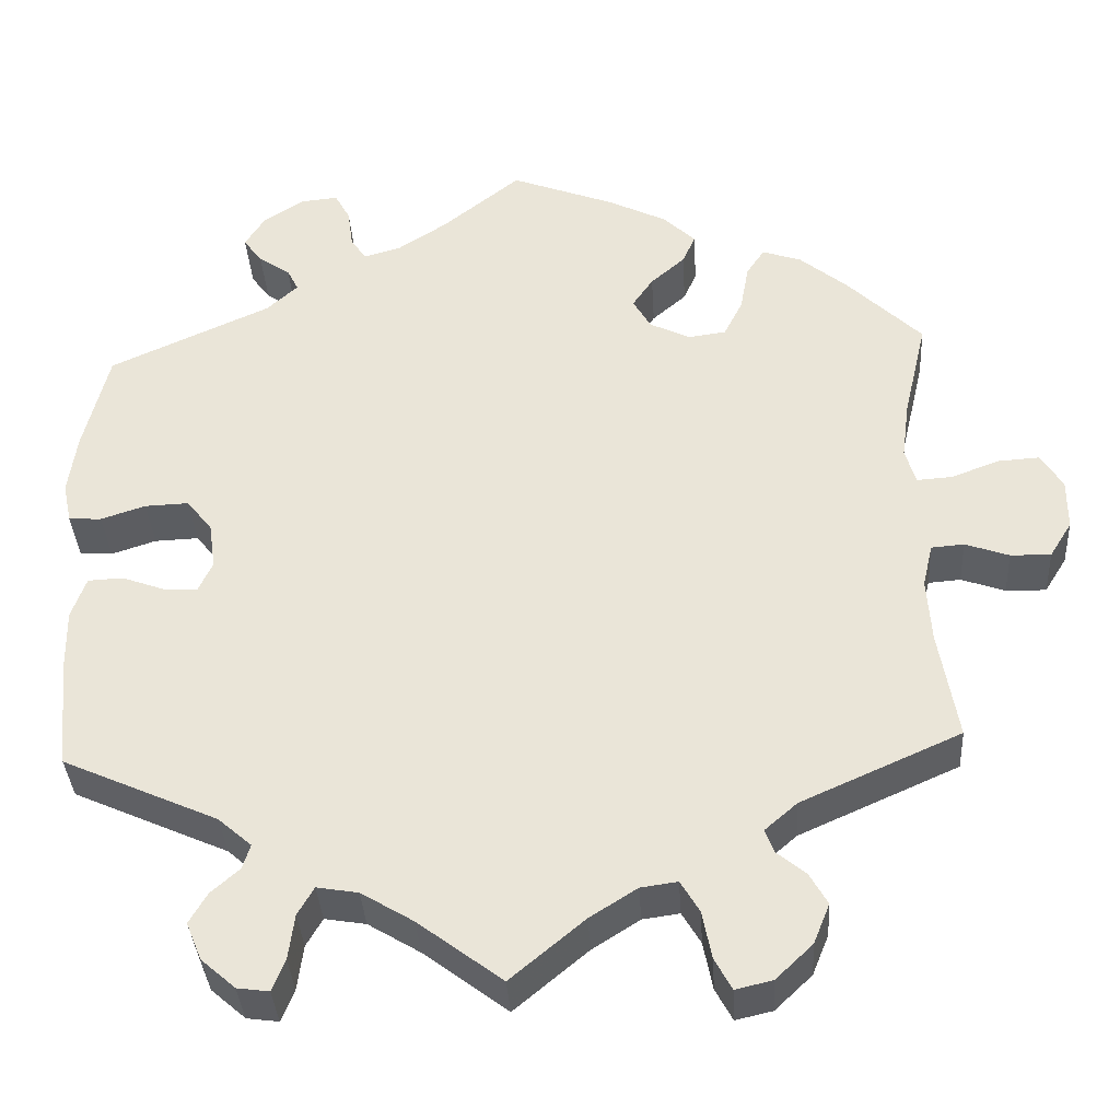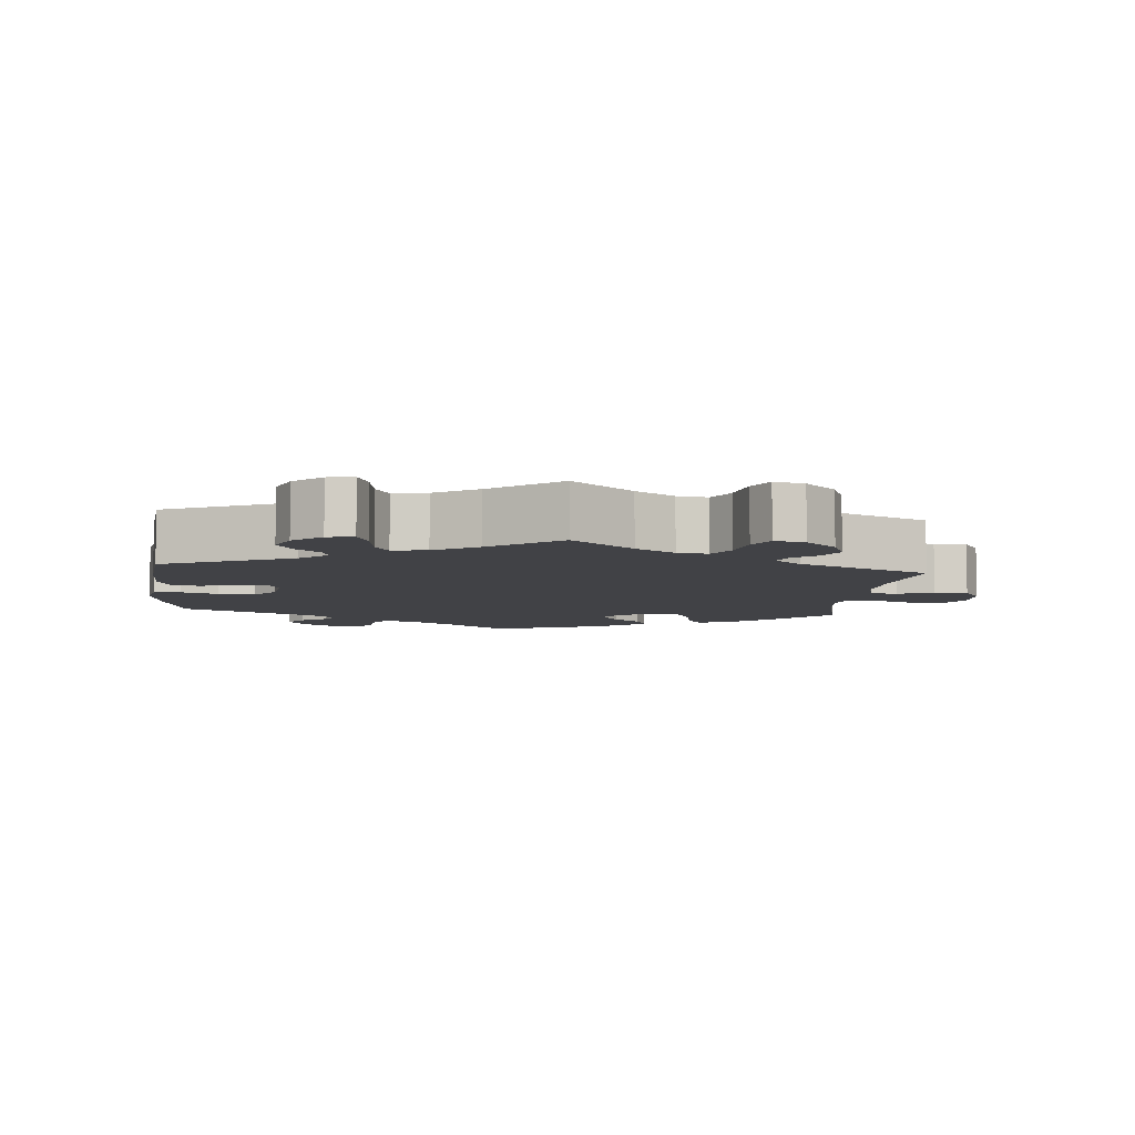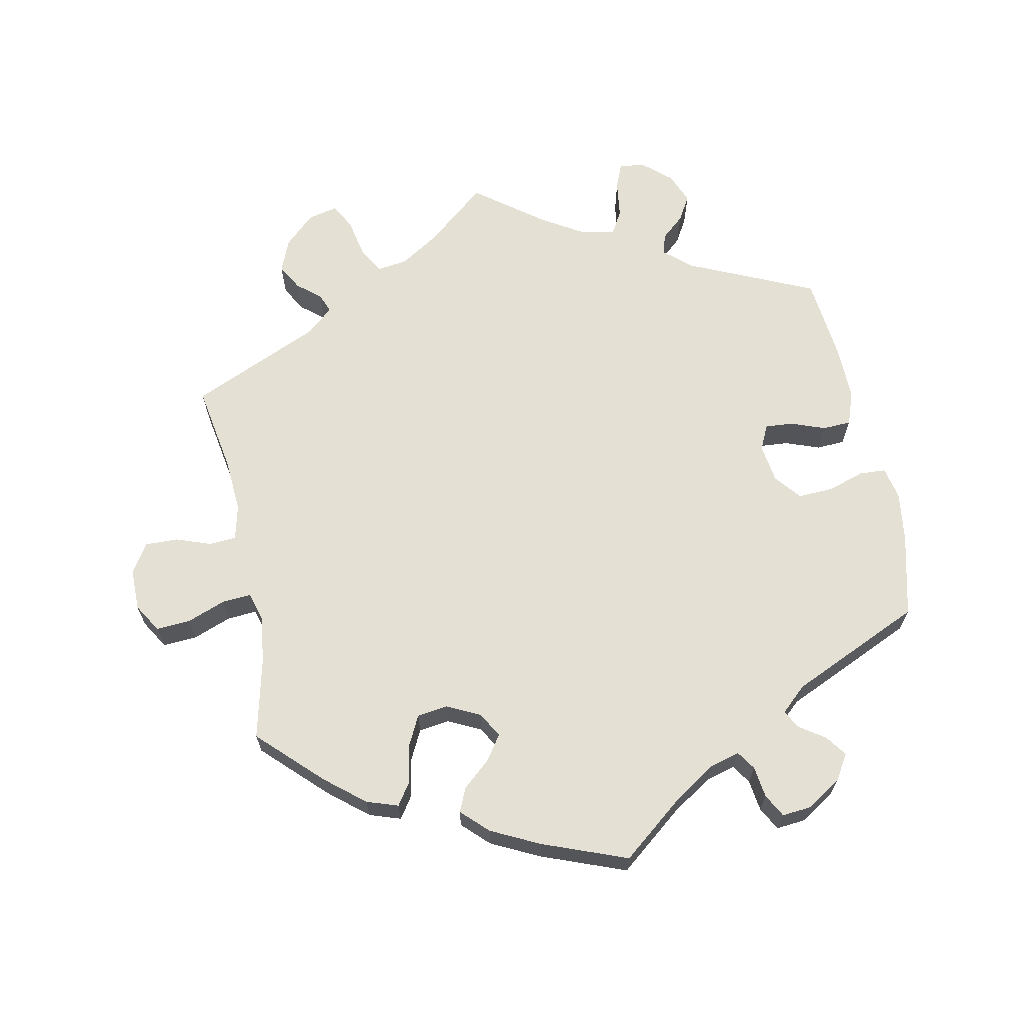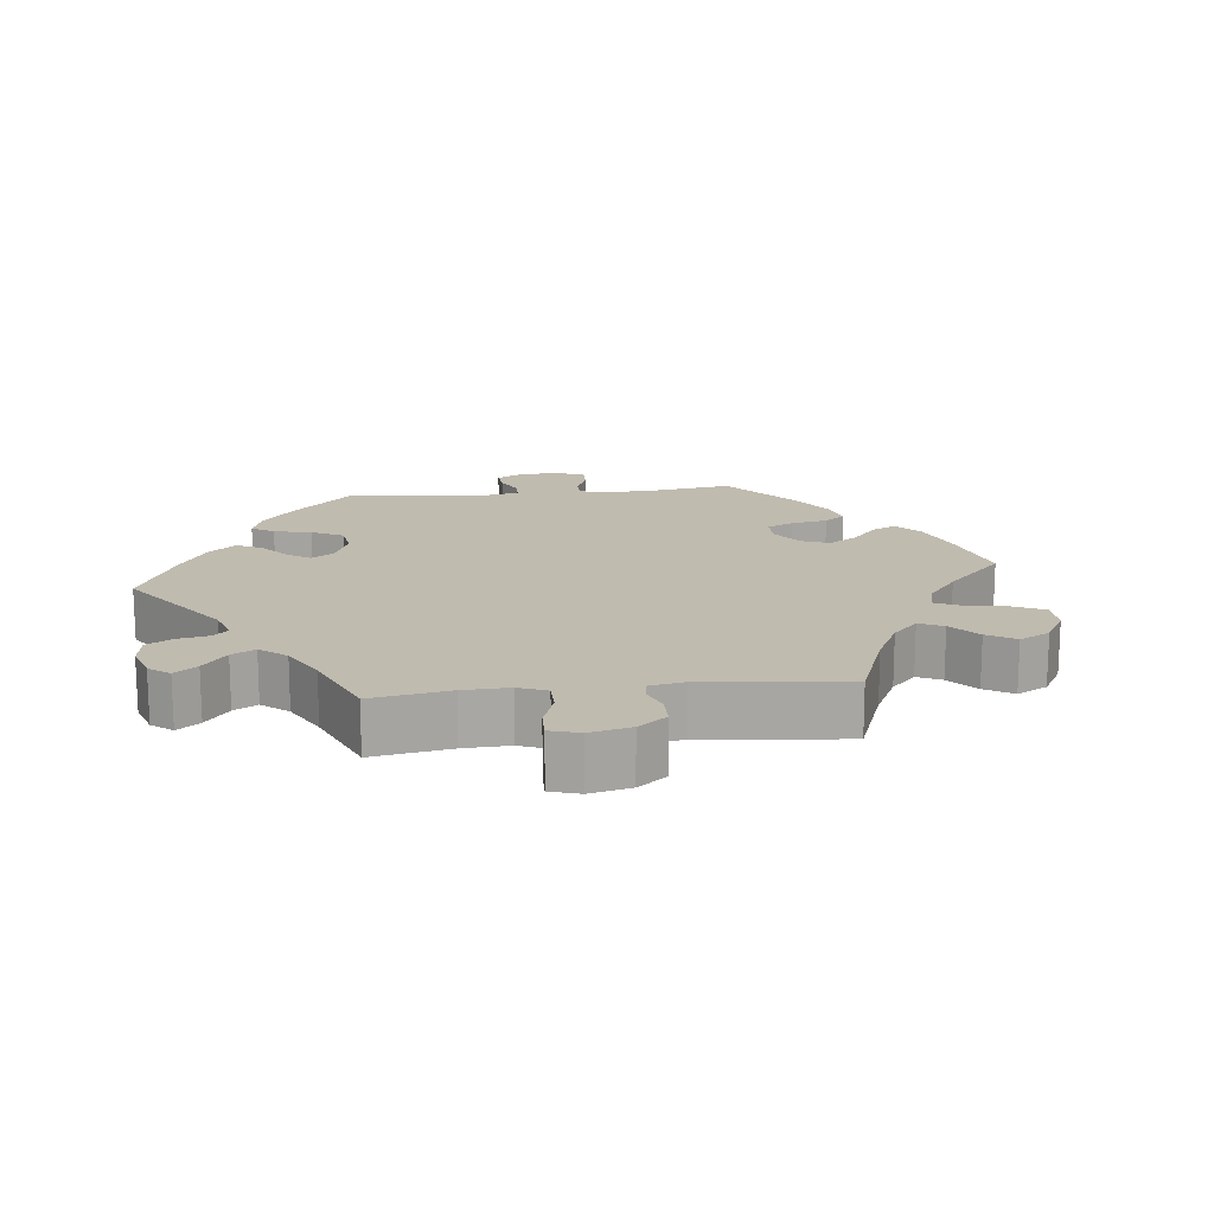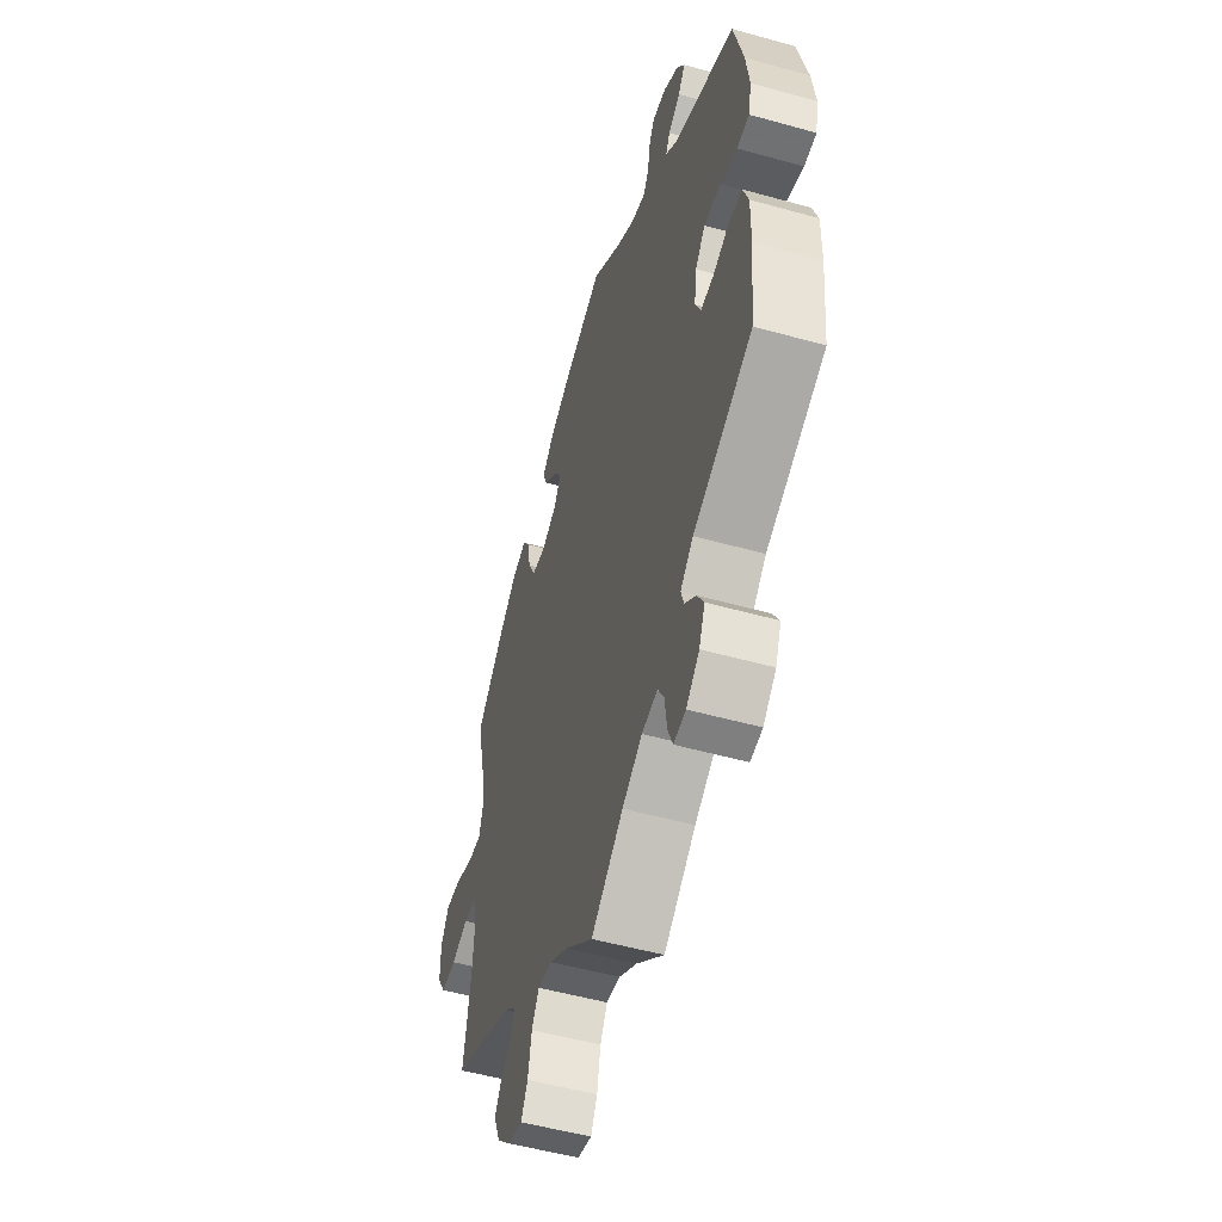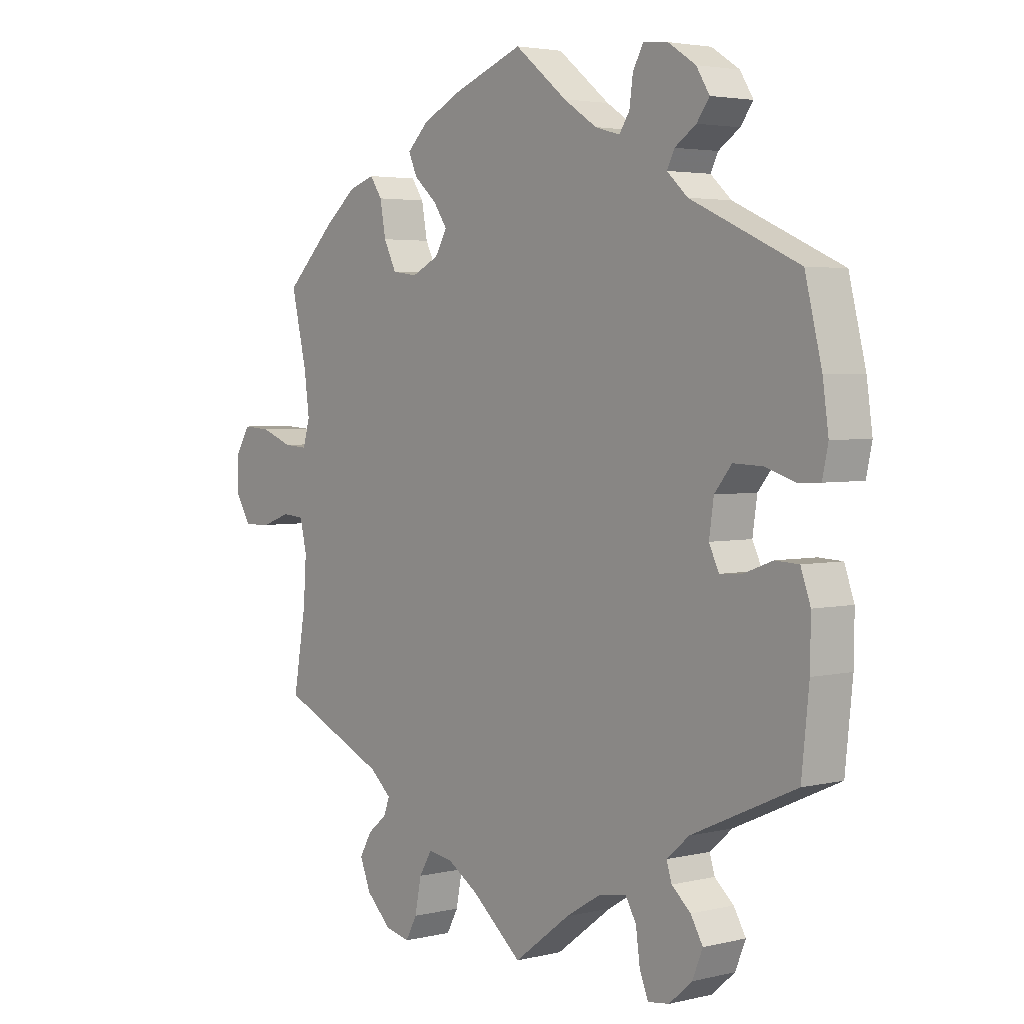
<metadata>
{"format":"obj","ext":"obj","renderer":"f3d","projection":"perspective","resolution":1024,"background":"white","views":[{"elev":-36.2,"azim":-176.6,"up":"+Z"},{"elev":-6.7,"azim":174.3,"up":"+Y"},{"elev":65.8,"azim":-11.4,"up":"+Y"},{"elev":15.9,"azim":-156.4,"up":"+Y"},{"elev":-52.1,"azim":73.2,"up":"+Z"},{"elev":3.4,"azim":51.0,"up":"+Z"}]}
</metadata>
<code>
v 0.319 0.07 -0.37
v 0.28 0.07 -0.404
v 0.289 0.07 -0.433
v 0.322 0.07 -0.462
v 0.343 0.07 -0.498
v 0.325 0.07 -0.542
v 0.285 0.07 -0.577
v 0.248 0.07 -0.582
v 0.233 0.07 -0.545
v 0.226 0.07 -0.492
v 0.207 0.07 -0.459
v 0.159 0.07 -0.467
v 0.098 0.07 -0.504
v 0 0.07 -0.578
v -0.086 0.07 -0.506
v -0.141 0.07 -0.471
v -0.184 0.07 -0.465
v -0.206 0.07 -0.502
v -0.217 0.07 -0.558
v -0.237 0.07 -0.595
v -0.28 0.07 -0.585
v -0.323 0.07 -0.544
v -0.342 0.07 -0.497
v -0.321 0.07 -0.46
v -0.288 0.07 -0.433
v -0.277 0.07 -0.405
v -0.315 0.07 -0.372
v -0.501 0.07 -0.289
v -0.479 0.07 -0.161
v -0.474 0.07 -0.085
v -0.486 0.07 -0.035
v -0.524 0.07 -0.032
v -0.575 0.07 -0.05
v -0.622 0.07 -0.051
v -0.648 0.07 -0.009
v -0.648 0.07 0.05
v -0.623 0.07 0.091
v -0.574 0.07 0.088
v -0.519 0.07 0.067
v -0.477 0.07 0.064
v -0.465 0.07 0.106
v -0.474 0.07 0.174
v -0.501 0.07 0.289
v -0.414 0.07 0.374
v -0.358 0.07 0.42
v -0.313 0.07 0.435
v -0.292 0.07 0.404
v -0.282 0.07 0.349
v -0.26 0.07 0.305
v -0.216 0.07 0.299
v -0.169 0.07 0.322
v -0.148 0.07 0.358
v -0.172 0.07 0.393
v -0.212 0.07 0.428
v -0.227 0.07 0.462
v -0.19 0.07 0.498
v -0.121 0.07 0.532
v 0 0.07 0.578
v 0.091 0.07 0.505
v 0.149 0.07 0.467
v 0.192 0.07 0.455
v 0.21 0.07 0.482
v 0.216 0.07 0.527
v 0.234 0.07 0.56
v 0.277 0.07 0.556
v 0.325 0.07 0.525
v 0.348 0.07 0.488
v 0.326 0.07 0.458
v 0.289 0.07 0.433
v 0.276 0.07 0.407
v 0.312 0.07 0.374
v 0.5 0.07 0.289
v 0.529 0.07 0.171
v 0.539 0.07 0.099
v 0.529 0.07 0.052
v 0.491 0.07 0.05
v 0.439 0.07 0.067
v 0.388 0.07 0.069
v 0.358 0.07 0.032
v 0.35 0.07 -0.023
v 0.367 0.07 -0.059
v 0.407 0.07 -0.056
v 0.456 0.07 -0.038
v 0.497 0.07 -0.04
v 0.514 0.07 -0.088
v 0.513 0.07 -0.164
v 0.5 0.07 -0.289
v 0.319 0 -0.37
v 0.28 0 -0.404
v 0.289 0 -0.433
v 0.322 0 -0.462
v 0.343 0 -0.498
v 0.325 0 -0.542
v 0.285 0 -0.577
v 0.248 0 -0.582
v 0.233 0 -0.545
v 0.226 0 -0.492
v 0.207 0 -0.459
v 0.159 0 -0.467
v 0.098 0 -0.504
v 0 0 -0.578
v -0.086 0 -0.506
v -0.141 0 -0.471
v -0.184 0 -0.465
v -0.206 0 -0.502
v -0.217 0 -0.558
v -0.237 0 -0.595
v -0.28 0 -0.585
v -0.323 0 -0.544
v -0.342 0 -0.497
v -0.321 0 -0.46
v -0.288 0 -0.433
v -0.277 0 -0.405
v -0.315 0 -0.372
v -0.501 0 -0.289
v -0.479 0 -0.161
v -0.474 0 -0.085
v -0.486 0 -0.035
v -0.524 0 -0.032
v -0.575 0 -0.05
v -0.622 0 -0.051
v -0.648 0 -0.009
v -0.648 0 0.05
v -0.623 0 0.091
v -0.574 0 0.088
v -0.519 0 0.067
v -0.477 0 0.064
v -0.465 0 0.106
v -0.474 0 0.174
v -0.501 0 0.289
v -0.414 0 0.374
v -0.358 0 0.42
v -0.313 0 0.435
v -0.292 0 0.404
v -0.282 0 0.349
v -0.26 0 0.305
v -0.216 0 0.299
v -0.169 0 0.322
v -0.148 0 0.358
v -0.172 0 0.393
v -0.212 0 0.428
v -0.227 0 0.462
v -0.19 0 0.498
v -0.121 0 0.532
v 0 0 0.578
v 0.091 0 0.505
v 0.149 0 0.467
v 0.192 0 0.455
v 0.21 0 0.482
v 0.216 0 0.527
v 0.234 0 0.56
v 0.277 0 0.556
v 0.325 0 0.525
v 0.348 0 0.488
v 0.326 0 0.458
v 0.289 0 0.433
v 0.276 0 0.407
v 0.312 0 0.374
v 0.5 0 0.289
v 0.529 0 0.171
v 0.539 0 0.099
v 0.529 0 0.052
v 0.491 0 0.05
v 0.439 0 0.067
v 0.388 0 0.069
v 0.358 0 0.032
v 0.35 0 -0.023
v 0.367 0 -0.059
v 0.407 0 -0.056
v 0.456 0 -0.038
v 0.497 0 -0.04
v 0.514 0 -0.088
v 0.513 0 -0.164
v 0.5 0 -0.289
f 86 87 1
f 85 86 1 2
f 82 83 84 85
f 81 82 85 2
f 80 81 2
f 79 80 2
f 74 75 76 77
f 74 77 78
f 71 72 73 74
f 70 71 74 78
f 66 67 68 69
f 66 69 70
f 65 66 70
f 62 63 64 65
f 61 62 65 70
f 60 61 70 78
f 56 57 58 59
f 53 54 55 56
f 52 53 56 59
f 51 52 59 60
f 45 46 47 48
f 45 48 49
f 42 43 44 45
f 41 42 45 49
f 40 41 49 50
f 36 37 38 39
f 36 39 40
f 35 36 40
f 32 33 34 35
f 31 32 35 40
f 30 31 40 50
f 27 28 29
f 26 27 29 30
f 22 23 24 25
f 22 25 26
f 21 22 26
f 18 19 20 21
f 17 18 21 26
f 16 17 26 30
f 13 14 15
f 12 13 15 16
f 11 12 16 30
f 7 8 9 10
f 7 10 11
f 6 7 11
f 3 4 5 6
f 3 6 11
f 2 3 11 30
f 51 60 78 79
f 50 51 79
f 2 30 50 79
f 88 174 173
f 89 88 173 172
f 172 171 170 169
f 89 172 169 168
f 89 168 167
f 89 167 166
f 164 163 162 161
f 165 164 161
f 161 160 159 158
f 165 161 158 157
f 156 155 154 153
f 157 156 153
f 157 153 152
f 152 151 150 149
f 157 152 149 148
f 165 157 148 147
f 146 145 144 143
f 143 142 141 140
f 146 143 140 139
f 147 146 139 138
f 135 134 133 132
f 136 135 132
f 132 131 130 129
f 136 132 129 128
f 137 136 128 127
f 126 125 124 123
f 127 126 123
f 127 123 122
f 122 121 120 119
f 127 122 119 118
f 137 127 118 117
f 116 115 114
f 117 116 114 113
f 112 111 110 109
f 113 112 109
f 113 109 108
f 108 107 106 105
f 113 108 105 104
f 117 113 104 103
f 102 101 100
f 103 102 100 99
f 117 103 99 98
f 97 96 95 94
f 98 97 94
f 98 94 93
f 93 92 91 90
f 98 93 90
f 117 98 90 89
f 166 165 147 138
f 166 138 137
f 166 137 117 89
f 1 88 89 2
f 2 89 90 3
f 3 90 91 4
f 4 91 92 5
f 5 92 93 6
f 6 93 94 7
f 7 94 95 8
f 8 95 96 9
f 9 96 97 10
f 10 97 98 11
f 11 98 99 12
f 12 99 100 13
f 13 100 101 14
f 14 101 102 15
f 15 102 103 16
f 16 103 104 17
f 17 104 105 18
f 18 105 106 19
f 19 106 107 20
f 20 107 108 21
f 21 108 109 22
f 22 109 110 23
f 23 110 111 24
f 24 111 112 25
f 25 112 113 26
f 26 113 114 27
f 27 114 115 28
f 28 115 116 29
f 29 116 117 30
f 30 117 118 31
f 31 118 119 32
f 32 119 120 33
f 33 120 121 34
f 34 121 122 35
f 35 122 123 36
f 36 123 124 37
f 37 124 125 38
f 38 125 126 39
f 39 126 127 40
f 40 127 128 41
f 41 128 129 42
f 42 129 130 43
f 43 130 131 44
f 44 131 132 45
f 45 132 133 46
f 46 133 134 47
f 47 134 135 48
f 48 135 136 49
f 49 136 137 50
f 50 137 138 51
f 51 138 139 52
f 52 139 140 53
f 53 140 141 54
f 54 141 142 55
f 55 142 143 56
f 56 143 144 57
f 57 144 145 58
f 58 145 146 59
f 59 146 147 60
f 60 147 148 61
f 61 148 149 62
f 62 149 150 63
f 63 150 151 64
f 64 151 152 65
f 65 152 153 66
f 66 153 154 67
f 67 154 155 68
f 68 155 156 69
f 69 156 157 70
f 70 157 158 71
f 71 158 159 72
f 72 159 160 73
f 73 160 161 74
f 74 161 162 75
f 75 162 163 76
f 76 163 164 77
f 77 164 165 78
f 78 165 166 79
f 79 166 167 80
f 80 167 168 81
f 81 168 169 82
f 82 169 170 83
f 83 170 171 84
f 84 171 172 85
f 85 172 173 86
f 86 173 174 87
f 87 174 88 1

</code>
